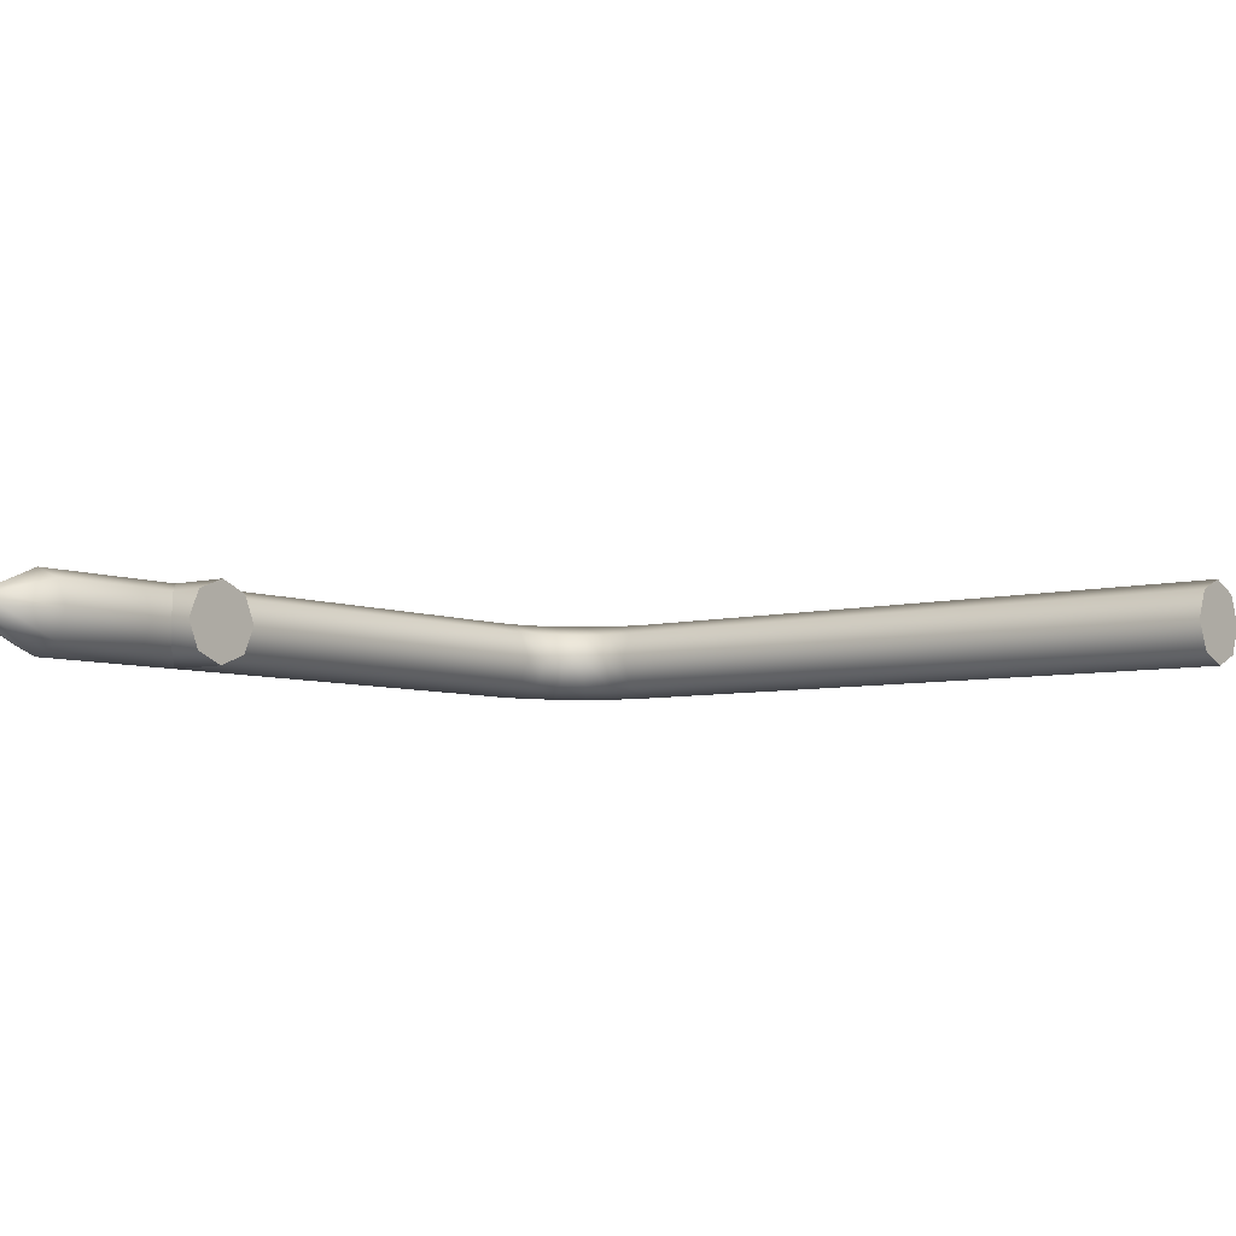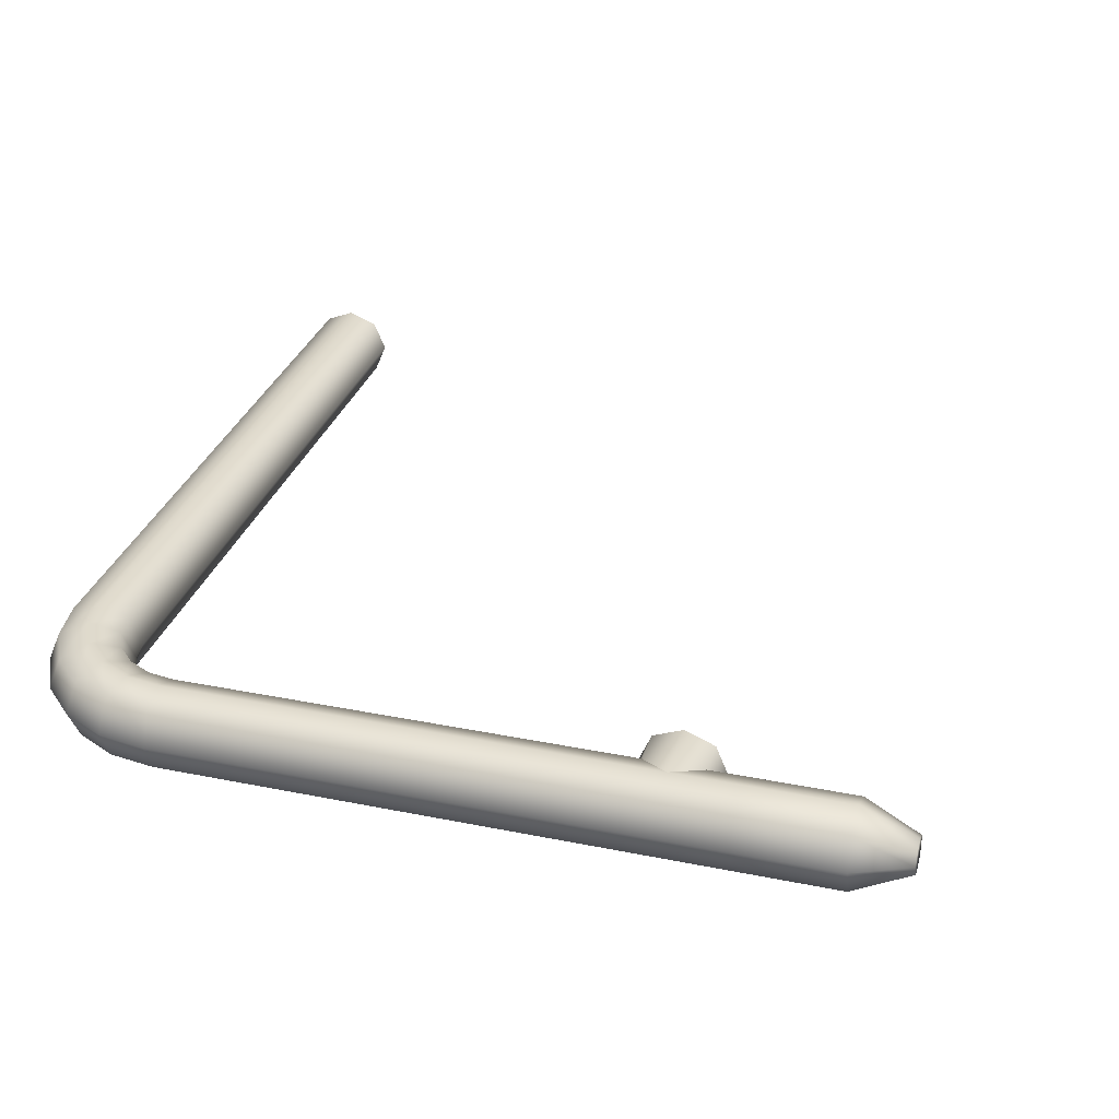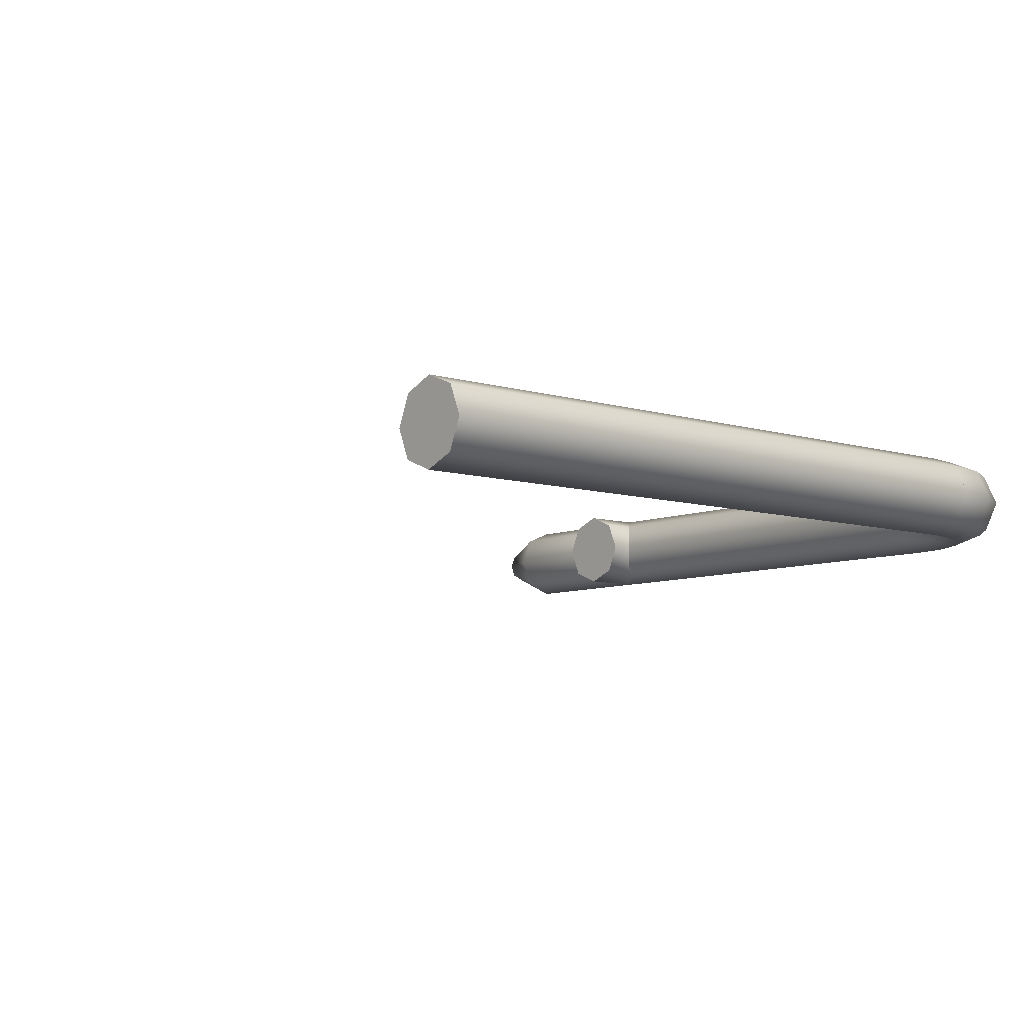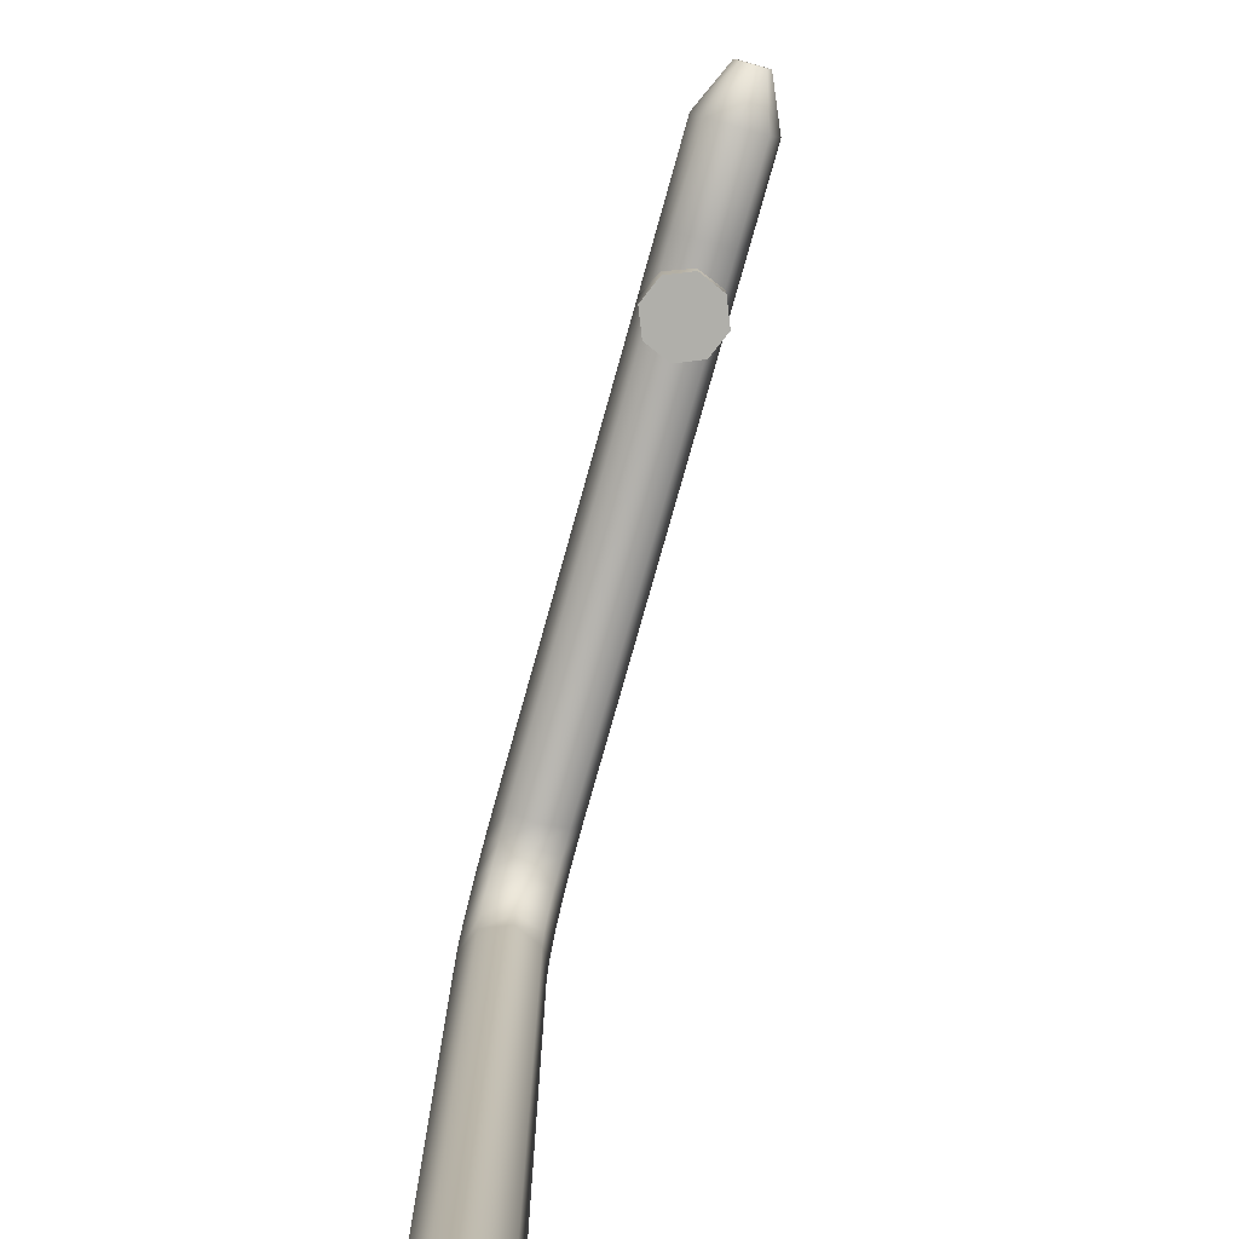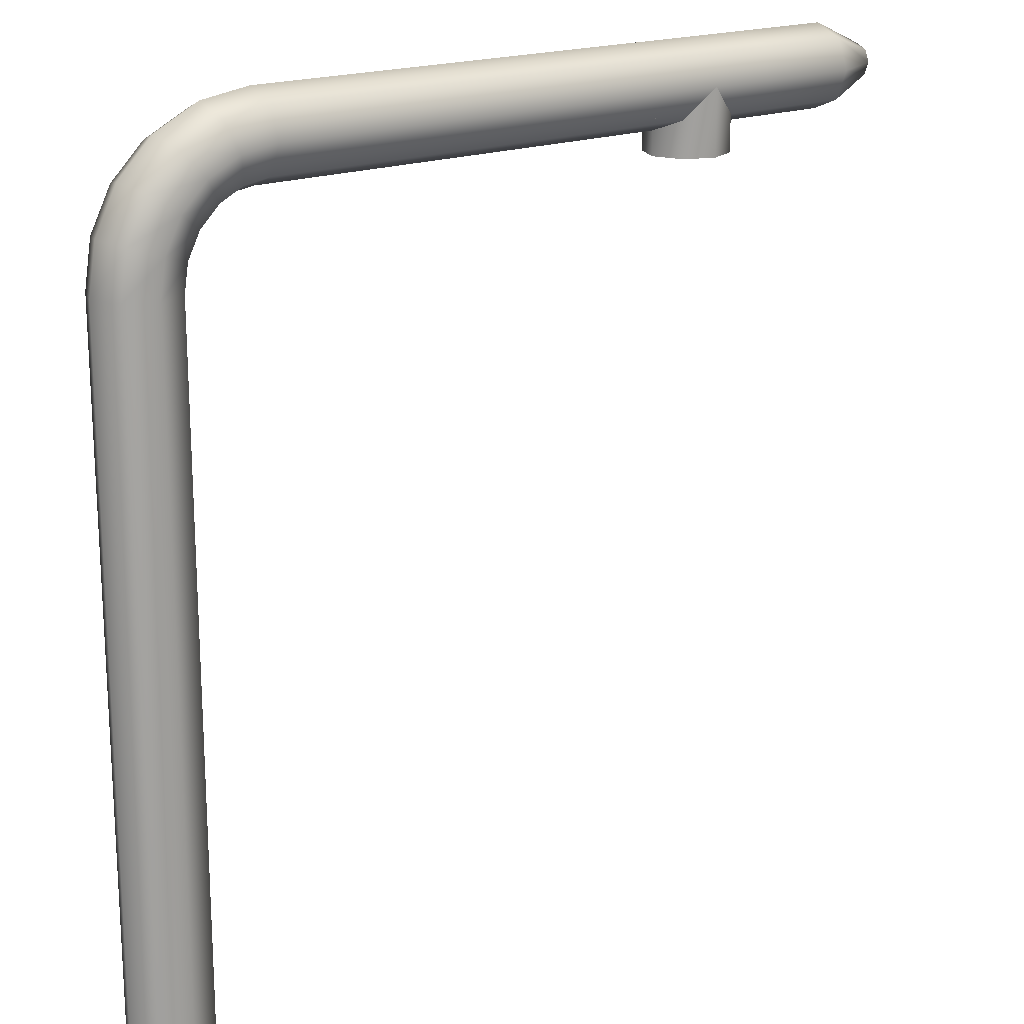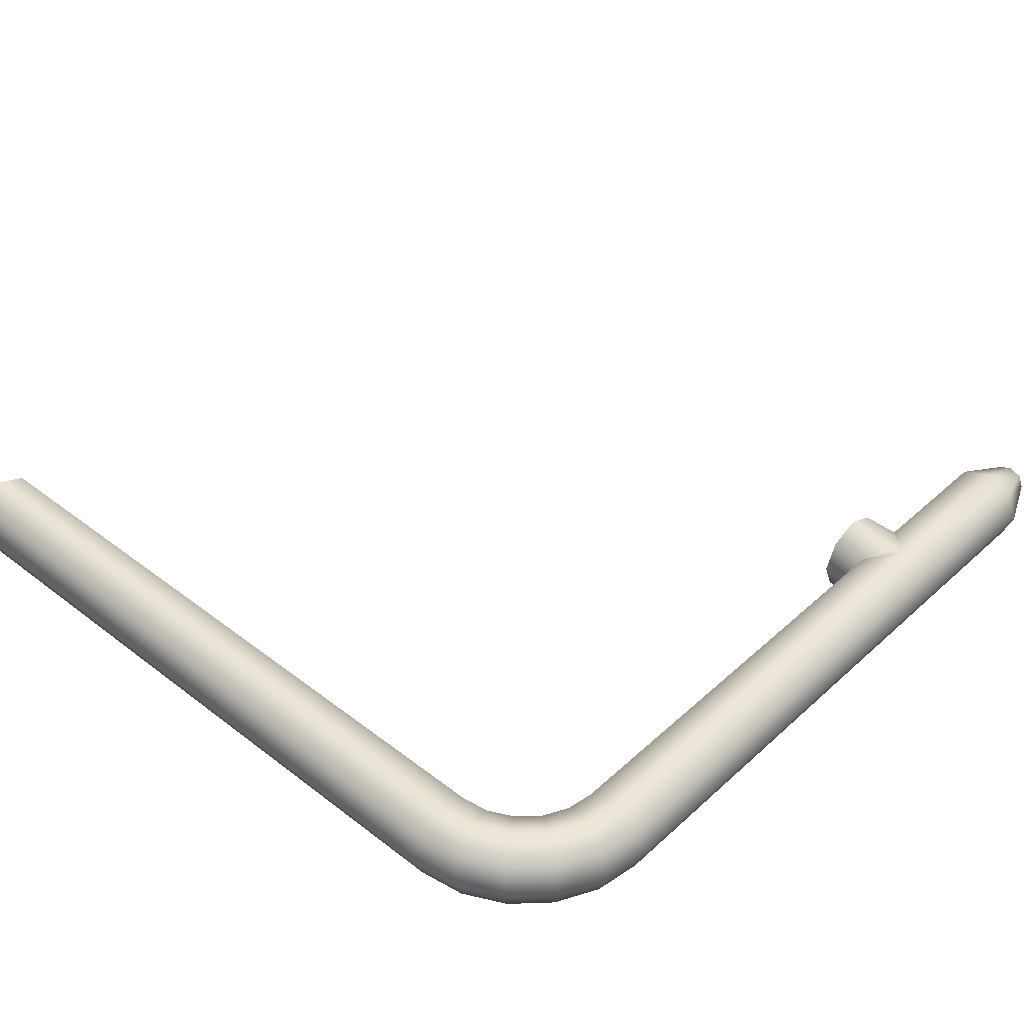
<metadata>
{"format":"obj","ext":"obj","renderer":"f3d","projection":"perspective","resolution":1024,"background":"white","views":[{"elev":-6.0,"azim":128.4,"up":"+Y"},{"elev":31.1,"azim":16.1,"up":"+Y"},{"elev":-7.8,"azim":-130.5,"up":"+Y"},{"elev":-78.0,"azim":74.3,"up":"+Z"},{"elev":18.5,"azim":-37.6,"up":"+Z"},{"elev":42.1,"azim":-47.3,"up":"+Y"}]}
</metadata>
<code>
o _Geometry_0
v -20450 1.19e+04 2.005e+04
v -20450 1.194e+04 1.995e+04
v -20450 1.19e+04 1.985e+04
v -20450 1.18e+04 1.981e+04
v -20450 1.17e+04 1.985e+04
v -20450 1.166e+04 1.995e+04
v -20450 1.17e+04 2.005e+04
v -20450 1.18e+04 2.009e+04
v -2.027e+04 1.18e+04 2.001e+04
v -2.027e+04 1.176e+04 1.999e+04
v -2.027e+04 1.174e+04 1.995e+04
v -2.027e+04 1.176e+04 1.991e+04
v -2.027e+04 1.18e+04 1.989e+04
v -2.027e+04 1.184e+04 1.991e+04
v -2.027e+04 1.186e+04 1.995e+04
v -2.027e+04 1.184e+04 1.999e+04
v -22569 1.17e+04 2.005e+04
v -22569 1.166e+04 1.995e+04
v -22569 1.17e+04 1.985e+04
v -22569 1.18e+04 1.981e+04
v -22569 1.19e+04 1.985e+04
v -22569 1.194e+04 1.995e+04
v -22569 1.19e+04 2.005e+04
v -22569 1.18e+04 2.009e+04
v -2.272e+04 1.19e+04 2.002e+04
v -2.273e+04 1.18e+04 2.006e+04
v -2.269e+04 1.194e+04 1.993e+04
v -2.266e+04 1.19e+04 1.984e+04
v -2.264e+04 1.18e+04 1.98e+04
v -2.266e+04 1.17e+04 1.984e+04
v -2.269e+04 1.166e+04 1.993e+04
v -2.272e+04 1.17e+04 2.002e+04
v -2.285e+04 1.19e+04 1.996e+04
v -2.287e+04 1.18e+04 1.999e+04
v -2.279e+04 1.194e+04 1.988e+04
v -2.274e+04 1.19e+04 1.98e+04
v -2.271e+04 1.18e+04 1.977e+04
v -2.274e+04 1.17e+04 1.98e+04
v -2.279e+04 1.166e+04 1.988e+04
v -2.285e+04 1.17e+04 1.996e+04
v -2.296e+04 1.19e+04 1.985e+04
v -2.299e+04 1.18e+04 1.987e+04
v -2.288e+04 1.194e+04 1.979e+04
v -2.28e+04 1.19e+04 1.974e+04
v -2.277e+04 1.18e+04 1.971e+04
v -2.28e+04 1.17e+04 1.974e+04
v -2.288e+04 1.166e+04 1.979e+04
v -2.296e+04 1.17e+04 1.985e+04
v -2.302e+04 1.19e+04 1.972e+04
v -2.306e+04 1.18e+04 1.973e+04
v -2.293e+04 1.194e+04 1.969e+04
v -2.284e+04 1.19e+04 1.966e+04
v -2.28e+04 1.18e+04 1.964e+04
v -2.284e+04 1.17e+04 1.966e+04
v -2.293e+04 1.166e+04 1.969e+04
v -2.302e+04 1.17e+04 1.972e+04
v -2.305e+04 1.19e+04 1.957e+04
v -2.309e+04 1.18e+04 1.957e+04
v -22950 1.194e+04 1.957e+04
v -2.285e+04 1.19e+04 1.957e+04
v -2.281e+04 1.18e+04 1.957e+04
v -2.285e+04 1.17e+04 1.957e+04
v -22950 1.166e+04 1.957e+04
v -2.305e+04 1.17e+04 1.957e+04
v -2.078e+04 1.18e+04 1.981e+04
v -2.078e+04 1.17e+04 1.985e+04
v -2.078e+04 1.166e+04 1.995e+04
v -2.078e+04 1.17e+04 2.005e+04
v -2.078e+04 1.18e+04 2.009e+04
v -2.078e+04 1.19e+04 2.005e+04
v -2.078e+04 1.194e+04 1.995e+04
v -2.078e+04 1.19e+04 1.985e+04
v -2.122e+04 1.19e+04 1.985e+04
v -2.122e+04 1.194e+04 1.995e+04
v -2.122e+04 1.19e+04 2.005e+04
v -2.122e+04 1.18e+04 2.009e+04
v -2.122e+04 1.17e+04 2.005e+04
v -2.122e+04 1.166e+04 1.995e+04
v -2.122e+04 1.17e+04 1.985e+04
v -2.122e+04 1.18e+04 1.981e+04
v -2.09e+04 1.19e+04 1.995e+04
v -21000 1.194e+04 1.995e+04
v -2.11e+04 1.19e+04 1.995e+04
v -2.114e+04 1.18e+04 1.995e+04
v -2.11e+04 1.17e+04 1.995e+04
v -21000 1.166e+04 1.995e+04
v -2.09e+04 1.17e+04 1.995e+04
v -2.086e+04 1.18e+04 1.995e+04
v -2.086e+04 1.18e+04 1.973e+04
v -2.09e+04 1.17e+04 1.973e+04
v -21000 1.166e+04 1.973e+04
v -2.11e+04 1.17e+04 1.973e+04
v -2.114e+04 1.18e+04 1.973e+04
v -2.11e+04 1.19e+04 1.973e+04
v -21000 1.194e+04 1.973e+04
v -2.09e+04 1.19e+04 1.973e+04
v -2.281e+04 1.18e+04 1.73e+04
v -2.285e+04 1.17e+04 1.73e+04
v -22950 1.166e+04 1.73e+04
v -2.305e+04 1.17e+04 1.73e+04
v -2.309e+04 1.18e+04 1.73e+04
v -2.305e+04 1.19e+04 1.73e+04
v -22950 1.194e+04 1.73e+04
v -2.285e+04 1.19e+04 1.73e+04
v -20450 1.19e+04 2.005e+04
v -20450 1.19e+04 2.005e+04
v -20450 1.194e+04 1.995e+04
v -20450 1.194e+04 1.995e+04
v -20450 1.19e+04 1.985e+04
v -20450 1.19e+04 1.985e+04
v -20450 1.18e+04 1.981e+04
v -20450 1.18e+04 1.981e+04
v -20450 1.17e+04 1.985e+04
v -20450 1.17e+04 1.985e+04
v -20450 1.166e+04 1.995e+04
v -20450 1.166e+04 1.995e+04
v -20450 1.17e+04 2.005e+04
v -20450 1.17e+04 2.005e+04
v -20450 1.18e+04 2.009e+04
v -20450 1.18e+04 2.009e+04
v -22569 1.17e+04 2.005e+04
v -22569 1.17e+04 2.005e+04
v -22569 1.166e+04 1.995e+04
v -22569 1.166e+04 1.995e+04
v -22569 1.17e+04 1.985e+04
v -22569 1.17e+04 1.985e+04
v -22569 1.18e+04 1.981e+04
v -22569 1.18e+04 1.981e+04
v -22569 1.19e+04 1.985e+04
v -22569 1.19e+04 1.985e+04
v -22569 1.194e+04 1.995e+04
v -22569 1.194e+04 1.995e+04
v -22569 1.19e+04 2.005e+04
v -22569 1.19e+04 2.005e+04
v -22569 1.18e+04 2.009e+04
v -22569 1.18e+04 2.009e+04
v -2.305e+04 1.19e+04 1.957e+04
v -2.305e+04 1.19e+04 1.957e+04
v -2.309e+04 1.18e+04 1.957e+04
v -2.309e+04 1.18e+04 1.957e+04
v -22950 1.194e+04 1.957e+04
v -22950 1.194e+04 1.957e+04
v -2.285e+04 1.19e+04 1.957e+04
v -2.285e+04 1.19e+04 1.957e+04
v -2.281e+04 1.18e+04 1.957e+04
v -2.281e+04 1.18e+04 1.957e+04
v -2.285e+04 1.17e+04 1.957e+04
v -2.285e+04 1.17e+04 1.957e+04
v -22950 1.166e+04 1.957e+04
v -22950 1.166e+04 1.957e+04
v -2.305e+04 1.17e+04 1.957e+04
v -2.305e+04 1.17e+04 1.957e+04
v -2.078e+04 1.18e+04 1.981e+04
v -2.078e+04 1.18e+04 1.981e+04
v -2.078e+04 1.17e+04 1.985e+04
v -2.078e+04 1.17e+04 1.985e+04
v -2.078e+04 1.166e+04 1.995e+04
v -2.078e+04 1.166e+04 1.995e+04
v -2.078e+04 1.17e+04 2.005e+04
v -2.078e+04 1.17e+04 2.005e+04
v -2.078e+04 1.18e+04 2.009e+04
v -2.078e+04 1.18e+04 2.009e+04
v -2.078e+04 1.19e+04 2.005e+04
v -2.078e+04 1.19e+04 2.005e+04
v -2.078e+04 1.194e+04 1.995e+04
v -2.078e+04 1.194e+04 1.995e+04
v -2.078e+04 1.19e+04 1.985e+04
v -2.078e+04 1.19e+04 1.985e+04
v -2.122e+04 1.19e+04 1.985e+04
v -2.122e+04 1.19e+04 1.985e+04
v -2.122e+04 1.194e+04 1.995e+04
v -2.122e+04 1.194e+04 1.995e+04
v -2.122e+04 1.19e+04 2.005e+04
v -2.122e+04 1.19e+04 2.005e+04
v -2.122e+04 1.18e+04 2.009e+04
v -2.122e+04 1.18e+04 2.009e+04
v -2.122e+04 1.17e+04 2.005e+04
v -2.122e+04 1.17e+04 2.005e+04
v -2.122e+04 1.166e+04 1.995e+04
v -2.122e+04 1.166e+04 1.995e+04
v -2.122e+04 1.17e+04 1.985e+04
v -2.122e+04 1.17e+04 1.985e+04
v -2.122e+04 1.18e+04 1.981e+04
v -2.122e+04 1.18e+04 1.981e+04
v -2.09e+04 1.19e+04 1.995e+04
v -21000 1.194e+04 1.995e+04
v -2.11e+04 1.19e+04 1.995e+04
v -2.114e+04 1.18e+04 1.995e+04
v -2.11e+04 1.17e+04 1.995e+04
v -21000 1.166e+04 1.995e+04
v -2.09e+04 1.17e+04 1.995e+04
v -2.086e+04 1.18e+04 1.995e+04
v -2.086e+04 1.18e+04 1.973e+04
v -2.09e+04 1.17e+04 1.973e+04
v -21000 1.166e+04 1.973e+04
v -2.11e+04 1.17e+04 1.973e+04
v -2.114e+04 1.18e+04 1.973e+04
v -2.11e+04 1.19e+04 1.973e+04
v -21000 1.194e+04 1.973e+04
v -2.09e+04 1.19e+04 1.973e+04
v -2.281e+04 1.18e+04 1.73e+04
v -2.285e+04 1.17e+04 1.73e+04
v -22950 1.166e+04 1.73e+04
v -2.305e+04 1.17e+04 1.73e+04
v -2.309e+04 1.18e+04 1.73e+04
v -2.305e+04 1.19e+04 1.73e+04
v -22950 1.194e+04 1.73e+04
v -2.285e+04 1.19e+04 1.73e+04
f 105 107 109
f 105 109 111
f 105 111 113
f 105 113 115
f 105 115 117
f 105 117 119
f 9 10 11
f 9 11 12
f 9 12 13
f 9 13 14
f 9 14 15
f 9 15 16
f 8 7 10
f 8 10 9
f 7 6 11
f 7 11 10
f 6 5 12
f 6 12 11
f 5 4 13
f 5 13 12
f 4 3 14
f 4 14 13
f 3 2 15
f 3 15 14
f 2 1 16
f 2 16 15
f 1 8 9
f 1 9 16
f 121 123 125
f 121 125 127
f 121 127 129
f 121 129 131
f 121 131 133
f 121 133 135
f 24 23 25
f 24 25 26
f 23 22 27
f 23 27 25
f 22 21 28
f 22 28 27
f 21 20 29
f 21 29 28
f 20 19 30
f 20 30 29
f 19 18 31
f 19 31 30
f 18 17 32
f 18 32 31
f 17 24 26
f 17 26 32
f 26 25 33
f 26 33 34
f 25 27 35
f 25 35 33
f 27 28 36
f 27 36 35
f 28 29 37
f 28 37 36
f 29 30 38
f 29 38 37
f 30 31 39
f 30 39 38
f 31 32 40
f 31 40 39
f 32 26 34
f 32 34 40
f 34 33 41
f 34 41 42
f 33 35 43
f 33 43 41
f 35 36 44
f 35 44 43
f 36 37 45
f 36 45 44
f 37 38 46
f 37 46 45
f 38 39 47
f 38 47 46
f 39 40 48
f 39 48 47
f 40 34 42
f 40 42 48
f 42 41 49
f 42 49 50
f 41 43 51
f 41 51 49
f 43 44 52
f 43 52 51
f 44 45 53
f 44 53 52
f 45 46 54
f 45 54 53
f 46 47 55
f 46 55 54
f 47 48 56
f 47 56 55
f 48 42 50
f 48 50 56
f 50 49 57
f 50 57 58
f 49 51 59
f 49 59 57
f 51 52 60
f 51 60 59
f 52 53 61
f 52 61 60
f 53 54 62
f 53 62 61
f 54 55 63
f 54 63 62
f 55 56 64
f 55 64 63
f 56 50 58
f 56 58 64
f 139 137 141
f 139 141 143
f 139 143 145
f 139 145 147
f 139 147 149
f 139 149 151
f 110 108 106
f 110 106 120
f 110 120 118
f 110 118 116
f 110 116 114
f 110 114 112
f 153 155 157
f 153 157 159
f 153 159 161
f 153 161 163
f 153 163 165
f 153 165 167
f 4 5 66
f 4 66 65
f 5 6 67
f 5 67 66
f 6 7 68
f 6 68 67
f 7 8 69
f 7 69 68
f 8 1 70
f 8 70 69
f 1 2 71
f 1 71 70
f 2 3 72
f 2 72 71
f 3 4 65
f 3 65 72
f 169 171 173
f 169 173 175
f 169 175 177
f 169 177 179
f 169 179 181
f 169 181 183
f 128 126 124
f 128 124 122
f 128 122 136
f 128 136 134
f 128 134 132
f 128 132 130
f 80 79 19
f 80 19 20
f 79 78 18
f 79 18 19
f 78 77 17
f 78 17 18
f 77 76 24
f 77 24 17
f 76 75 23
f 76 23 24
f 75 74 22
f 75 22 23
f 74 73 21
f 74 21 22
f 73 80 20
f 73 20 21
f 182 180 178
f 182 178 176
f 182 176 174
f 182 174 172
f 182 172 170
f 182 170 184
f 154 168 166
f 154 166 164
f 154 164 162
f 154 162 160
f 154 160 158
f 154 158 156
f 80 73 72
f 80 72 65
f 73 74 71
f 73 71 72
f 74 75 70
f 74 70 71
f 75 76 69
f 75 69 70
f 76 77 68
f 76 68 69
f 77 78 67
f 77 67 68
f 78 79 66
f 78 66 67
f 79 80 65
f 79 65 66
f 185 186 187
f 185 187 188
f 185 188 189
f 185 189 190
f 185 190 191
f 185 191 192
f 193 194 195
f 193 195 196
f 193 196 197
f 193 197 198
f 193 198 199
f 193 199 200
f 88 87 90
f 88 90 89
f 87 86 91
f 87 91 90
f 86 85 92
f 86 92 91
f 85 84 93
f 85 93 92
f 84 83 94
f 84 94 93
f 83 82 95
f 83 95 94
f 82 81 96
f 82 96 95
f 81 88 89
f 81 89 96
f 144 142 138
f 144 138 140
f 144 140 152
f 144 152 150
f 144 150 148
f 144 148 146
f 201 202 203
f 201 203 204
f 201 204 205
f 201 205 206
f 201 206 207
f 201 207 208
f 61 62 98
f 61 98 97
f 62 63 99
f 62 99 98
f 63 64 100
f 63 100 99
f 64 58 101
f 64 101 100
f 58 57 102
f 58 102 101
f 57 59 103
f 57 103 102
f 59 60 104
f 59 104 103
f 60 61 97
f 60 97 104

</code>
